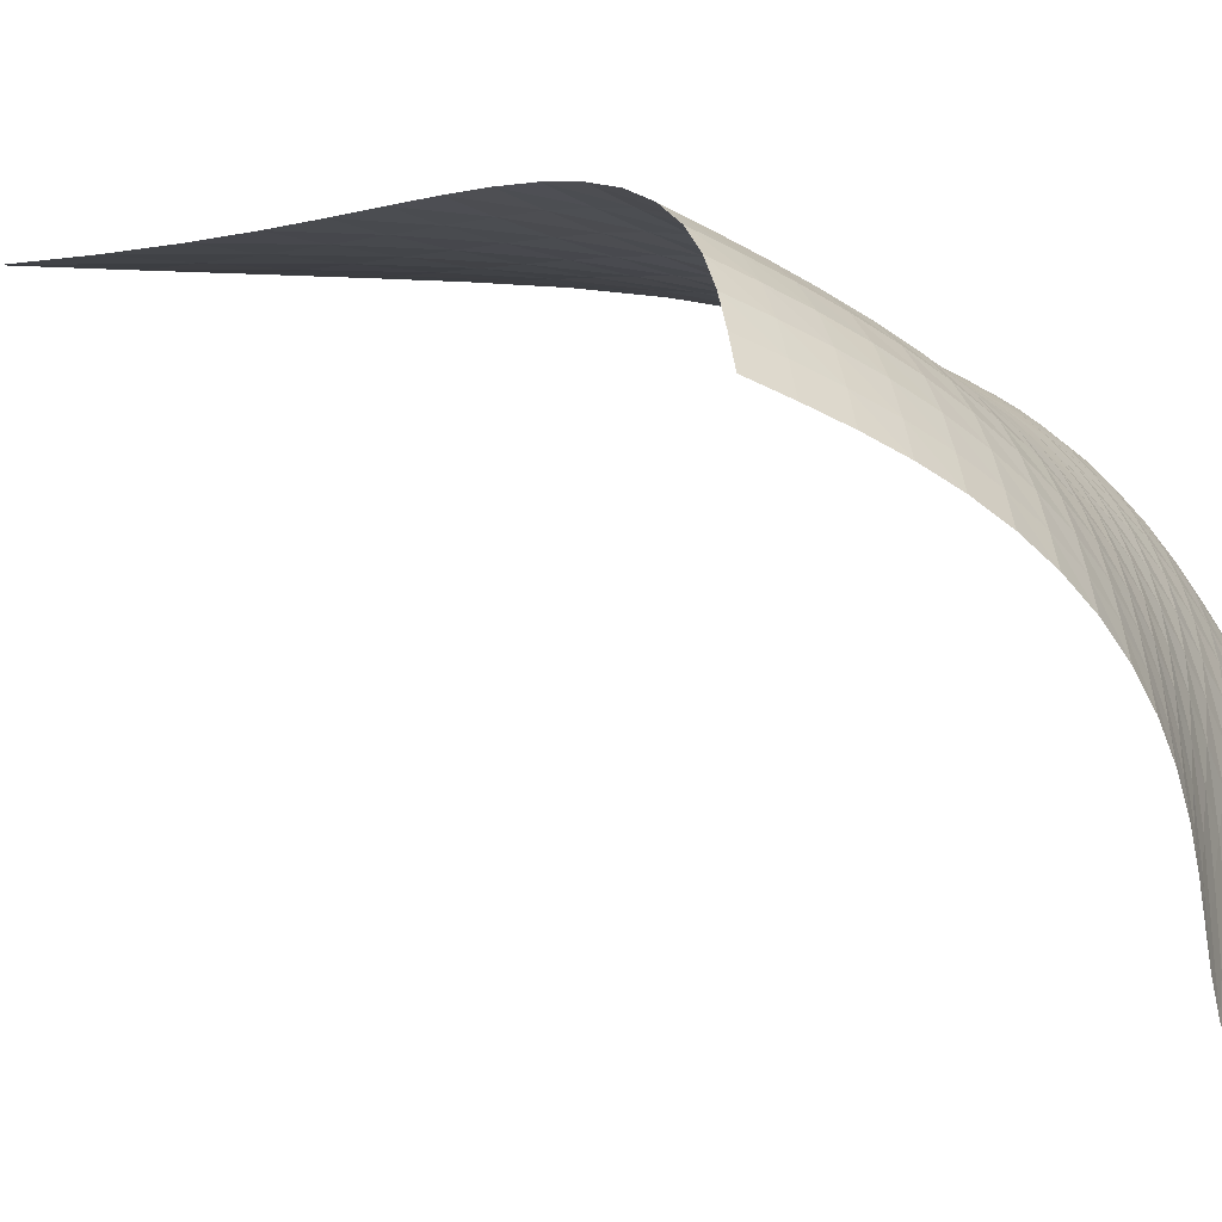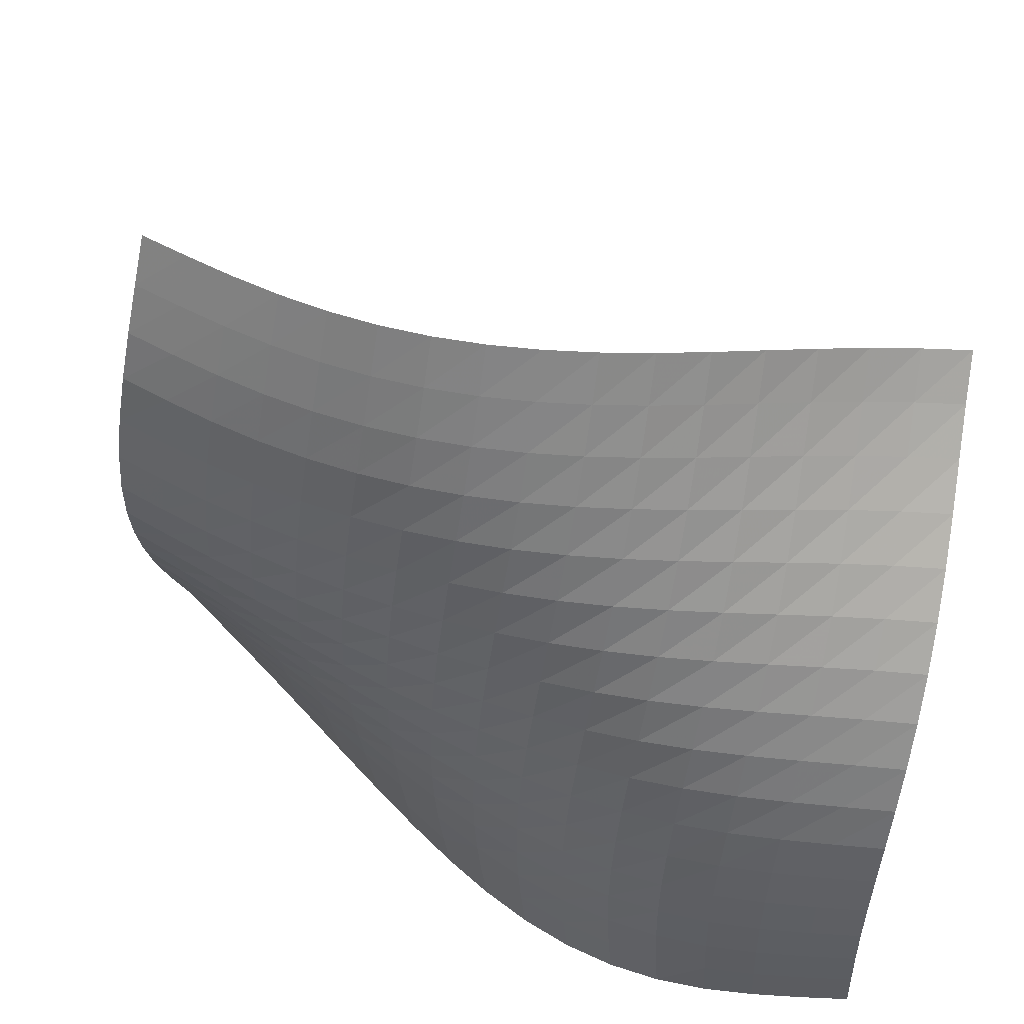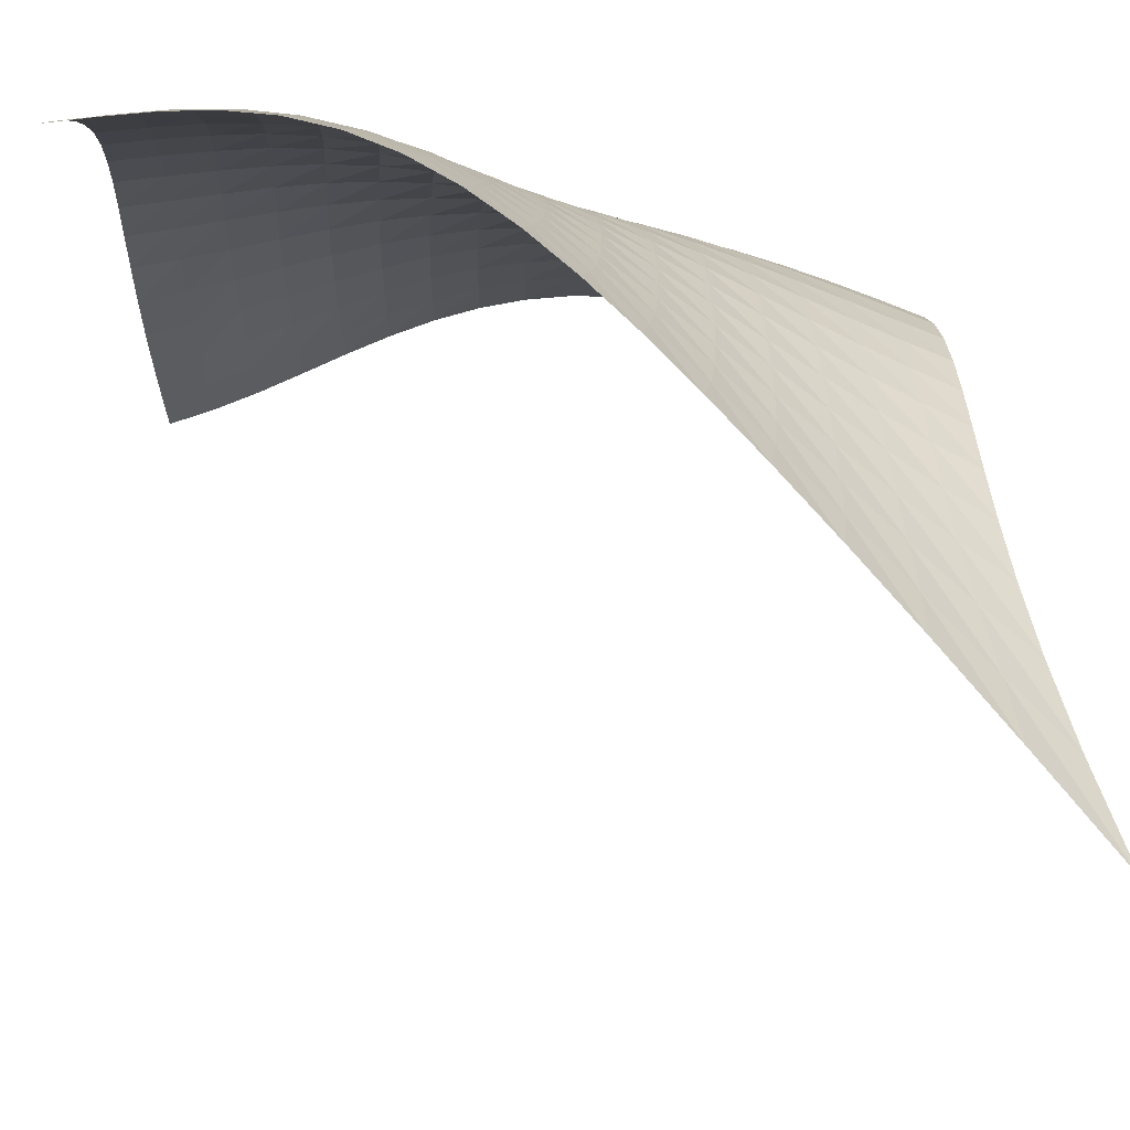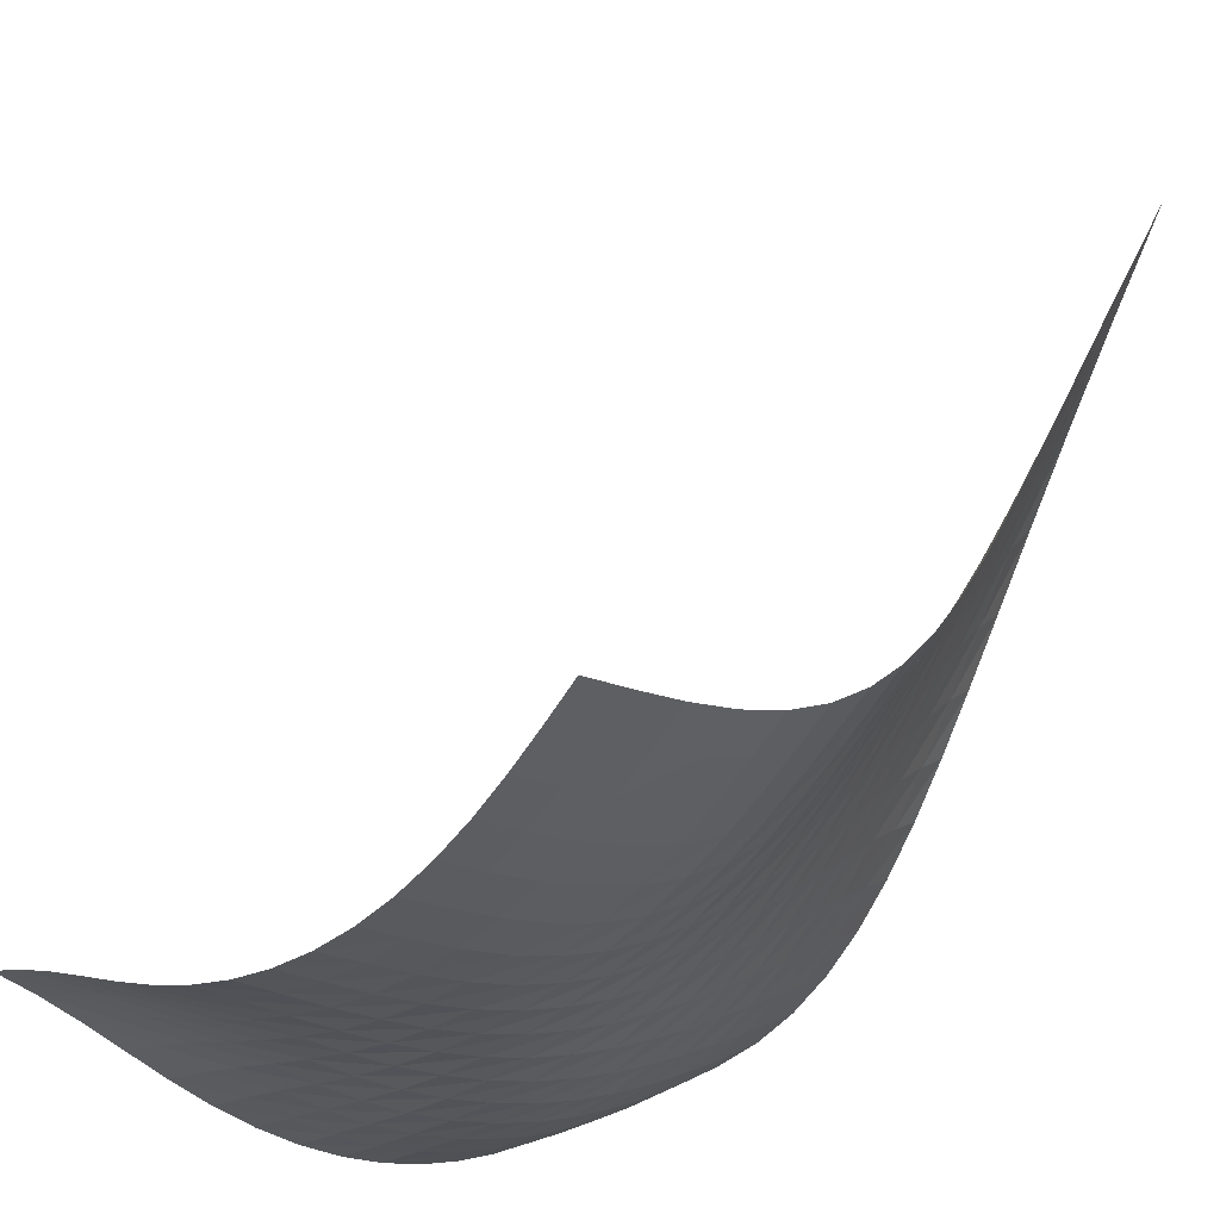
<metadata>
{"format":"obj","ext":"obj","renderer":"f3d","projection":"perspective","resolution":1024,"background":"white","views":[{"elev":-54.0,"azim":-60.5,"up":"+Z"},{"elev":-63.3,"azim":83.8,"up":"+Y"},{"elev":71.1,"azim":172.4,"up":"+Z"},{"elev":-25.3,"azim":-134.0,"up":"+Y"}]}
</metadata>
<code>
v -6.49 -0.03108 6.49
v 6.172 -12.15 6.464
v -6.464 -12.15 -6.172
v 5.898 -12.69 -5.898
v -6.541 -12.11 -5.359
v -6.616 -12.04 -4.547
v -6.683 -11.92 -3.735
v -6.732 -11.7 -2.929
v -6.756 -11.38 -2.141
v -6.75 -10.92 -1.379
v -6.715 -10.36 -0.6474
v -6.656 -9.682 0.05644
v -6.578 -8.917 0.7433
v -6.49 -8.063 1.427
v -6.4 -7.119 2.125
v -6.321 -6.071 2.853
v -6.267 -4.889 3.63
v -6.26 -3.526 4.481
v -6.329 -1.914 5.431
v -5.431 -1.914 6.329
v -4.481 -3.526 6.26
v -3.63 -4.889 6.267
v -2.853 -6.071 6.321
v -2.125 -7.119 6.4
v -1.427 -8.063 6.49
v -0.7433 -8.917 6.578
v -0.05644 -9.682 6.656
v 0.6474 -10.36 6.715
v 1.379 -10.92 6.75
v 2.141 -11.38 6.756
v 2.929 -11.7 6.732
v 3.735 -11.92 6.683
v 4.547 -12.04 6.616
v 5.359 -12.11 6.541
v 6.073 -12.54 5.761
v 5.981 -12.91 5.056
v 5.906 -13.26 4.345
v 5.852 -13.56 3.62
v 5.821 -13.82 2.875
v 5.812 -14.01 2.109
v 5.822 -14.14 1.324
v 5.846 -14.18 0.5221
v 5.877 -14.14 -0.2882
v 5.908 -14.03 -1.1
v 5.932 -13.84 -1.909
v 5.945 -13.61 -2.71
v 5.944 -13.35 -3.506
v 5.933 -13.09 -4.299
v 5.915 -12.86 -5.097
v 5.097 -12.86 -5.915
v 4.299 -13.09 -5.933
v 3.506 -13.35 -5.944
v 2.71 -13.61 -5.945
v 1.909 -13.84 -5.932
v 1.1 -14.03 -5.908
v 0.2882 -14.14 -5.877
v -0.5221 -14.18 -5.846
v -1.324 -14.14 -5.822
v -2.109 -14.01 -5.812
v -2.875 -13.82 -5.821
v -3.62 -13.56 -5.852
v -4.345 -13.26 -5.906
v -5.056 -12.91 -5.981
v -5.761 -12.54 -6.073
v -5.467 -3.105 5.467
v -5.485 -4.366 4.61
v -5.531 -5.532 3.802
v -5.6 -6.596 3.041
v -5.684 -7.571 2.316
v -5.772 -8.468 1.613
v -5.858 -9.292 0.9202
v -5.934 -10.04 0.2235
v -5.992 -10.71 -0.4901
v -6.028 -11.27 -1.231
v -6.036 -11.73 -2.003
v -6.016 -12.07 -2.802
v -5.971 -12.3 -3.617
v -5.908 -12.43 -4.439
v -5.836 -12.5 -5.258
v -4.61 -4.366 5.485
v -4.701 -5.323 4.701
v -4.786 -6.288 3.936
v -4.875 -7.217 3.196
v -4.966 -8.101 2.478
v -5.055 -8.934 1.773
v -5.138 -9.713 1.074
v -5.21 -10.43 0.3688
v -5.266 -11.08 -0.3539
v -5.3 -11.63 -1.103
v -5.309 -12.09 -1.883
v -5.291 -12.43 -2.689
v -5.251 -12.66 -3.512
v -5.193 -12.8 -4.34
v -5.127 -12.87 -5.164
v -3.802 -5.532 5.531
v -3.936 -6.288 4.786
v -4.049 -7.091 4.049
v -4.152 -7.898 3.324
v -4.248 -8.688 2.611
v -4.337 -9.451 1.905
v -4.416 -10.18 1.199
v -4.483 -10.85 0.4851
v -4.533 -11.46 -0.2465
v -4.563 -12 -1.004
v -4.57 -12.44 -1.79
v -4.553 -12.77 -2.601
v -4.516 -13 -3.428
v -4.465 -13.14 -4.26
v -4.407 -13.21 -5.086
v -3.041 -6.596 5.6
v -3.196 -7.217 4.875
v -3.324 -7.898 4.152
v -3.434 -8.602 3.434
v -3.531 -9.307 2.721
v -3.617 -9.999 2.011
v -3.69 -10.66 1.297
v -3.75 -11.29 0.5735
v -3.792 -11.86 -0.1679
v -3.815 -12.36 -0.9335
v -3.817 -12.78 -1.726
v -3.799 -13.1 -2.541
v -3.765 -13.32 -3.37
v -3.719 -13.45 -4.203
v -3.67 -13.52 -5.031
v -2.316 -7.571 5.684
v -2.478 -8.101 4.966
v -2.611 -8.688 4.248
v -2.721 -9.307 3.531
v -2.815 -9.936 2.815
v -2.894 -10.56 2.097
v -2.958 -11.16 1.373
v -3.007 -11.74 0.6376
v -3.04 -12.26 -0.1153
v -3.053 -12.72 -0.8904
v -3.049 -13.1 -1.689
v -3.028 -13.39 -2.508
v -2.994 -13.59 -3.339
v -2.954 -13.71 -4.172
v -2.914 -13.78 -5
v -1.613 -8.468 5.772
v -1.773 -8.934 5.055
v -1.905 -9.451 4.337
v -2.011 -9.999 3.617
v -2.097 -10.56 2.894
v -2.166 -11.12 2.166
v -2.218 -11.66 1.429
v -2.255 -12.18 0.6804
v -2.275 -12.65 -0.08532
v -2.277 -13.06 -0.871
v -2.265 -13.39 -1.677
v -2.239 -13.65 -2.5
v -2.205 -13.82 -3.332
v -2.169 -13.93 -4.165
v -2.137 -13.98 -4.992
v -0.9202 -9.292 5.858
v -1.074 -9.713 5.138
v -1.199 -10.18 4.416
v -1.297 -10.66 3.69
v -1.373 -11.16 2.958
v -1.429 -11.66 2.218
v -1.468 -12.14 1.468
v -1.49 -12.6 0.7045
v -1.496 -13 -0.07497
v -1.487 -13.36 -0.872
v -1.465 -13.64 -1.686
v -1.434 -13.85 -2.512
v -1.399 -13.99 -3.345
v -1.367 -14.07 -4.177
v -1.341 -14.11 -5.003
v -0.2235 -10.04 5.934
v -0.3688 -10.43 5.21
v -0.4851 -10.85 4.483
v -0.5735 -11.29 3.75
v -0.6376 -11.74 3.007
v -0.6804 -12.18 2.255
v -0.7045 -12.6 1.49
v -0.7118 -12.98 0.7118
v -0.704 -13.33 -0.08134
v -0.6834 -13.62 -0.8893
v -0.6531 -13.84 -1.71
v -0.6175 -14 -2.54
v -0.5819 -14.1 -3.373
v -0.552 -14.15 -4.203
v -0.5321 -14.17 -5.028
v 0.4901 -10.71 5.992
v 0.3539 -11.08 5.266
v 0.2465 -11.46 4.533
v 0.1679 -11.86 3.792
v 0.1153 -12.26 3.04
v 0.08532 -12.65 2.275
v 0.07497 -13 1.496
v 0.08134 -13.33 0.704
v 0.1015 -13.61 -0.1015
v 0.132 -13.83 -0.9189
v 0.1688 -13.99 -1.745
v 0.2072 -14.09 -2.577
v 0.242 -14.14 -3.409
v 0.2687 -14.15 -4.237
v 0.2839 -14.15 -5.06
v 1.231 -11.27 6.028
v 1.103 -11.63 5.3
v 1.004 -12 4.563
v 0.9335 -12.36 3.815
v 0.8904 -12.72 3.053
v 0.871 -13.06 2.277
v 0.872 -13.36 1.487
v 0.8893 -13.62 0.6834
v 0.9189 -13.83 -0.132
v 0.9563 -13.98 -0.9563
v 0.9967 -14.08 -1.786
v 1.035 -14.12 -2.617
v 1.067 -14.11 -3.447
v 1.089 -14.09 -4.272
v 1.1 -14.05 -5.092
v 2.003 -11.73 6.036
v 1.883 -12.09 5.309
v 1.79 -12.44 4.57
v 1.726 -12.78 3.817
v 1.689 -13.1 3.049
v 1.677 -13.39 2.265
v 1.686 -13.64 1.465
v 1.71 -13.84 0.6531
v 1.745 -13.99 -0.1688
v 1.786 -14.08 -0.9967
v 1.827 -14.11 -1.827
v 1.862 -14.08 -2.655
v 1.889 -14.03 -3.48
v 1.906 -13.96 -4.301
v 1.911 -13.89 -5.118
v 2.802 -12.07 6.016
v 2.689 -12.43 5.291
v 2.601 -12.77 4.553
v 2.541 -13.1 3.799
v 2.508 -13.39 3.028
v 2.5 -13.65 2.239
v 2.512 -13.85 1.434
v 2.54 -14 0.6175
v 2.577 -14.09 -0.2072
v 2.617 -14.12 -1.035
v 2.655 -14.08 -1.862
v 2.685 -14 -2.685
v 2.705 -13.9 -3.504
v 2.715 -13.78 -4.319
v 2.716 -13.68 -5.133
v 3.617 -12.3 5.971
v 3.512 -12.66 5.251
v 3.428 -13 4.516
v 3.37 -13.32 3.765
v 3.339 -13.59 2.994
v 3.332 -13.82 2.205
v 3.345 -13.99 1.399
v 3.373 -14.1 0.5819
v 3.409 -14.14 -0.242
v 3.447 -14.11 -1.067
v 3.48 -14.03 -1.889
v 3.504 -13.9 -2.705
v 3.517 -13.74 -3.517
v 3.519 -13.58 -4.326
v 3.514 -13.44 -5.135
v 4.439 -12.43 5.908
v 4.34 -12.8 5.193
v 4.26 -13.14 4.465
v 4.203 -13.45 3.719
v 4.172 -13.71 2.954
v 4.165 -13.93 2.169
v 4.177 -14.07 1.367
v 4.203 -14.15 0.552
v 4.237 -14.15 -0.2687
v 4.272 -14.09 -1.089
v 4.301 -13.96 -1.906
v 4.319 -13.78 -2.715
v 4.326 -13.58 -3.519
v 4.322 -13.38 -4.322
v 4.311 -13.21 -5.126
v 5.258 -12.5 5.836
v 5.164 -12.87 5.127
v 5.086 -13.21 4.407
v 5.031 -13.52 3.67
v 5 -13.78 2.914
v 4.992 -13.98 2.137
v 5.003 -14.11 1.341
v 5.028 -14.17 0.5321
v 5.06 -14.15 -0.2839
v 5.092 -14.05 -1.1
v 5.118 -13.89 -1.911
v 5.133 -13.68 -2.716
v 5.135 -13.44 -3.514
v 5.126 -13.21 -4.311
v 5.111 -13.02 -5.111
f 289 49 4
f 289 4 50
f 5 79 64
f 5 64 3
f 79 94 63
f 79 63 64
f 94 109 62
f 94 62 63
f 109 124 61
f 109 61 62
f 124 139 60
f 124 60 61
f 139 154 59
f 139 59 60
f 154 169 58
f 154 58 59
f 169 184 57
f 169 57 58
f 184 199 56
f 184 56 57
f 199 214 55
f 199 55 56
f 214 229 54
f 214 54 55
f 229 244 53
f 229 53 54
f 244 259 52
f 244 52 53
f 259 274 51
f 259 51 52
f 274 289 50
f 274 50 51
f 1 20 65
f 1 65 19
f 19 65 66
f 19 66 18
f 18 66 67
f 18 67 17
f 17 67 68
f 17 68 16
f 16 68 69
f 16 69 15
f 15 69 70
f 15 70 14
f 14 70 71
f 14 71 13
f 13 71 72
f 13 72 12
f 12 72 73
f 12 73 11
f 11 73 74
f 11 74 10
f 10 74 75
f 10 75 9
f 9 75 76
f 9 76 8
f 8 76 77
f 8 77 7
f 7 77 78
f 7 78 6
f 6 78 79
f 6 79 5
f 20 21 80
f 20 80 65
f 65 80 81
f 65 81 66
f 66 81 82
f 66 82 67
f 67 82 83
f 67 83 68
f 68 83 84
f 68 84 69
f 69 84 85
f 69 85 70
f 70 85 86
f 70 86 71
f 71 86 87
f 71 87 72
f 72 87 88
f 72 88 73
f 73 88 89
f 73 89 74
f 74 89 90
f 74 90 75
f 75 90 91
f 75 91 76
f 76 91 92
f 76 92 77
f 77 92 93
f 77 93 78
f 78 93 94
f 78 94 79
f 21 22 95
f 21 95 80
f 80 95 96
f 80 96 81
f 81 96 97
f 81 97 82
f 82 97 98
f 82 98 83
f 83 98 99
f 83 99 84
f 84 99 100
f 84 100 85
f 85 100 101
f 85 101 86
f 86 101 102
f 86 102 87
f 87 102 103
f 87 103 88
f 88 103 104
f 88 104 89
f 89 104 105
f 89 105 90
f 90 105 106
f 90 106 91
f 91 106 107
f 91 107 92
f 92 107 108
f 92 108 93
f 93 108 109
f 93 109 94
f 22 23 110
f 22 110 95
f 95 110 111
f 95 111 96
f 96 111 112
f 96 112 97
f 97 112 113
f 97 113 98
f 98 113 114
f 98 114 99
f 99 114 115
f 99 115 100
f 100 115 116
f 100 116 101
f 101 116 117
f 101 117 102
f 102 117 118
f 102 118 103
f 103 118 119
f 103 119 104
f 104 119 120
f 104 120 105
f 105 120 121
f 105 121 106
f 106 121 122
f 106 122 107
f 107 122 123
f 107 123 108
f 108 123 124
f 108 124 109
f 23 24 125
f 23 125 110
f 110 125 126
f 110 126 111
f 111 126 127
f 111 127 112
f 112 127 128
f 112 128 113
f 113 128 129
f 113 129 114
f 114 129 130
f 114 130 115
f 115 130 131
f 115 131 116
f 116 131 132
f 116 132 117
f 117 132 133
f 117 133 118
f 118 133 134
f 118 134 119
f 119 134 135
f 119 135 120
f 120 135 136
f 120 136 121
f 121 136 137
f 121 137 122
f 122 137 138
f 122 138 123
f 123 138 139
f 123 139 124
f 24 25 140
f 24 140 125
f 125 140 141
f 125 141 126
f 126 141 142
f 126 142 127
f 127 142 143
f 127 143 128
f 128 143 144
f 128 144 129
f 129 144 145
f 129 145 130
f 130 145 146
f 130 146 131
f 131 146 147
f 131 147 132
f 132 147 148
f 132 148 133
f 133 148 149
f 133 149 134
f 134 149 150
f 134 150 135
f 135 150 151
f 135 151 136
f 136 151 152
f 136 152 137
f 137 152 153
f 137 153 138
f 138 153 154
f 138 154 139
f 25 26 155
f 25 155 140
f 140 155 156
f 140 156 141
f 141 156 157
f 141 157 142
f 142 157 158
f 142 158 143
f 143 158 159
f 143 159 144
f 144 159 160
f 144 160 145
f 145 160 161
f 145 161 146
f 146 161 162
f 146 162 147
f 147 162 163
f 147 163 148
f 148 163 164
f 148 164 149
f 149 164 165
f 149 165 150
f 150 165 166
f 150 166 151
f 151 166 167
f 151 167 152
f 152 167 168
f 152 168 153
f 153 168 169
f 153 169 154
f 26 27 170
f 26 170 155
f 155 170 171
f 155 171 156
f 156 171 172
f 156 172 157
f 157 172 173
f 157 173 158
f 158 173 174
f 158 174 159
f 159 174 175
f 159 175 160
f 160 175 176
f 160 176 161
f 161 176 177
f 161 177 162
f 162 177 178
f 162 178 163
f 163 178 179
f 163 179 164
f 164 179 180
f 164 180 165
f 165 180 181
f 165 181 166
f 166 181 182
f 166 182 167
f 167 182 183
f 167 183 168
f 168 183 184
f 168 184 169
f 27 28 185
f 27 185 170
f 170 185 186
f 170 186 171
f 171 186 187
f 171 187 172
f 172 187 188
f 172 188 173
f 173 188 189
f 173 189 174
f 174 189 190
f 174 190 175
f 175 190 191
f 175 191 176
f 176 191 192
f 176 192 177
f 177 192 193
f 177 193 178
f 178 193 194
f 178 194 179
f 179 194 195
f 179 195 180
f 180 195 196
f 180 196 181
f 181 196 197
f 181 197 182
f 182 197 198
f 182 198 183
f 183 198 199
f 183 199 184
f 28 29 200
f 28 200 185
f 185 200 201
f 185 201 186
f 186 201 202
f 186 202 187
f 187 202 203
f 187 203 188
f 188 203 204
f 188 204 189
f 189 204 205
f 189 205 190
f 190 205 206
f 190 206 191
f 191 206 207
f 191 207 192
f 192 207 208
f 192 208 193
f 193 208 209
f 193 209 194
f 194 209 210
f 194 210 195
f 195 210 211
f 195 211 196
f 196 211 212
f 196 212 197
f 197 212 213
f 197 213 198
f 198 213 214
f 198 214 199
f 29 30 215
f 29 215 200
f 200 215 216
f 200 216 201
f 201 216 217
f 201 217 202
f 202 217 218
f 202 218 203
f 203 218 219
f 203 219 204
f 204 219 220
f 204 220 205
f 205 220 221
f 205 221 206
f 206 221 222
f 206 222 207
f 207 222 223
f 207 223 208
f 208 223 224
f 208 224 209
f 209 224 225
f 209 225 210
f 210 225 226
f 210 226 211
f 211 226 227
f 211 227 212
f 212 227 228
f 212 228 213
f 213 228 229
f 213 229 214
f 30 31 230
f 30 230 215
f 215 230 231
f 215 231 216
f 216 231 232
f 216 232 217
f 217 232 233
f 217 233 218
f 218 233 234
f 218 234 219
f 219 234 235
f 219 235 220
f 220 235 236
f 220 236 221
f 221 236 237
f 221 237 222
f 222 237 238
f 222 238 223
f 223 238 239
f 223 239 224
f 224 239 240
f 224 240 225
f 225 240 241
f 225 241 226
f 226 241 242
f 226 242 227
f 227 242 243
f 227 243 228
f 228 243 244
f 228 244 229
f 31 32 245
f 31 245 230
f 230 245 246
f 230 246 231
f 231 246 247
f 231 247 232
f 232 247 248
f 232 248 233
f 233 248 249
f 233 249 234
f 234 249 250
f 234 250 235
f 235 250 251
f 235 251 236
f 236 251 252
f 236 252 237
f 237 252 253
f 237 253 238
f 238 253 254
f 238 254 239
f 239 254 255
f 239 255 240
f 240 255 256
f 240 256 241
f 241 256 257
f 241 257 242
f 242 257 258
f 242 258 243
f 243 258 259
f 243 259 244
f 32 33 260
f 32 260 245
f 245 260 261
f 245 261 246
f 246 261 262
f 246 262 247
f 247 262 263
f 247 263 248
f 248 263 264
f 248 264 249
f 249 264 265
f 249 265 250
f 250 265 266
f 250 266 251
f 251 266 267
f 251 267 252
f 252 267 268
f 252 268 253
f 253 268 269
f 253 269 254
f 254 269 270
f 254 270 255
f 255 270 271
f 255 271 256
f 256 271 272
f 256 272 257
f 257 272 273
f 257 273 258
f 258 273 274
f 258 274 259
f 33 34 275
f 33 275 260
f 260 275 276
f 260 276 261
f 261 276 277
f 261 277 262
f 262 277 278
f 262 278 263
f 263 278 279
f 263 279 264
f 264 279 280
f 264 280 265
f 265 280 281
f 265 281 266
f 266 281 282
f 266 282 267
f 267 282 283
f 267 283 268
f 268 283 284
f 268 284 269
f 269 284 285
f 269 285 270
f 270 285 286
f 270 286 271
f 271 286 287
f 271 287 272
f 272 287 288
f 272 288 273
f 273 288 289
f 273 289 274
f 34 2 35
f 34 35 275
f 275 35 36
f 275 36 276
f 276 36 37
f 276 37 277
f 277 37 38
f 277 38 278
f 278 38 39
f 278 39 279
f 279 39 40
f 279 40 280
f 280 40 41
f 280 41 281
f 281 41 42
f 281 42 282
f 282 42 43
f 282 43 283
f 283 43 44
f 283 44 284
f 284 44 45
f 284 45 285
f 285 45 46
f 285 46 286
f 286 46 47
f 286 47 287
f 287 47 48
f 287 48 288
f 288 48 49
f 288 49 289

</code>
